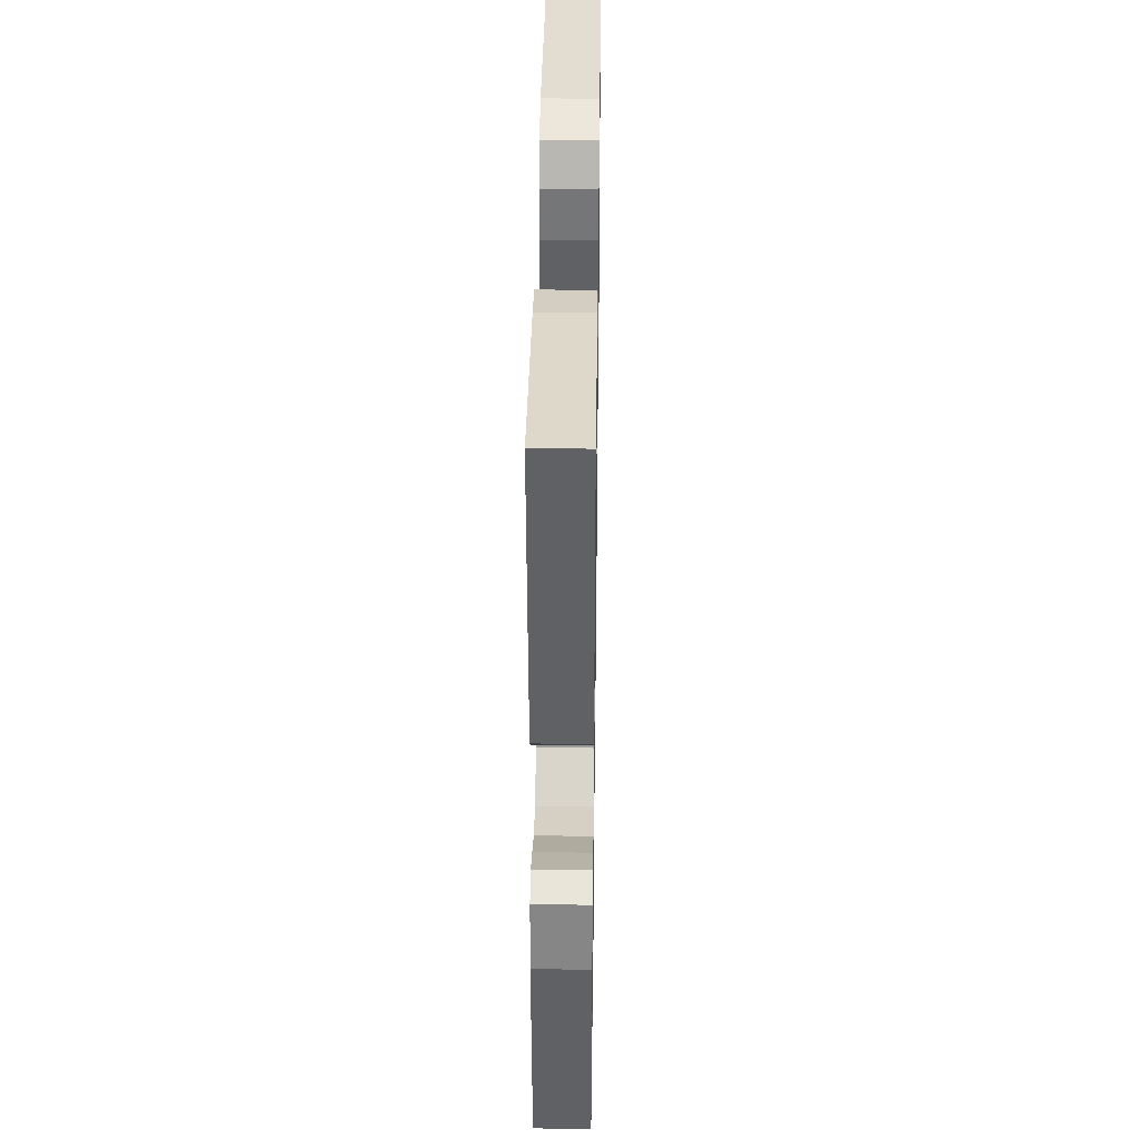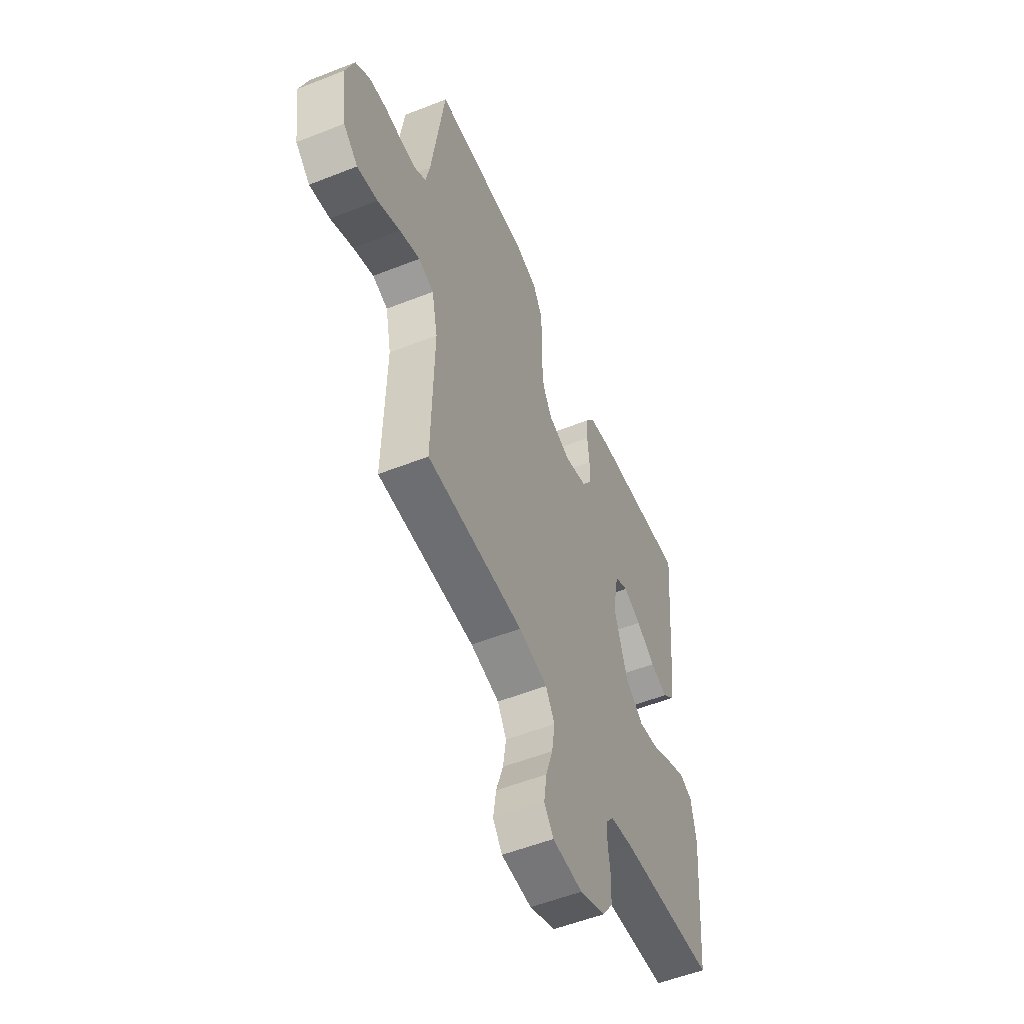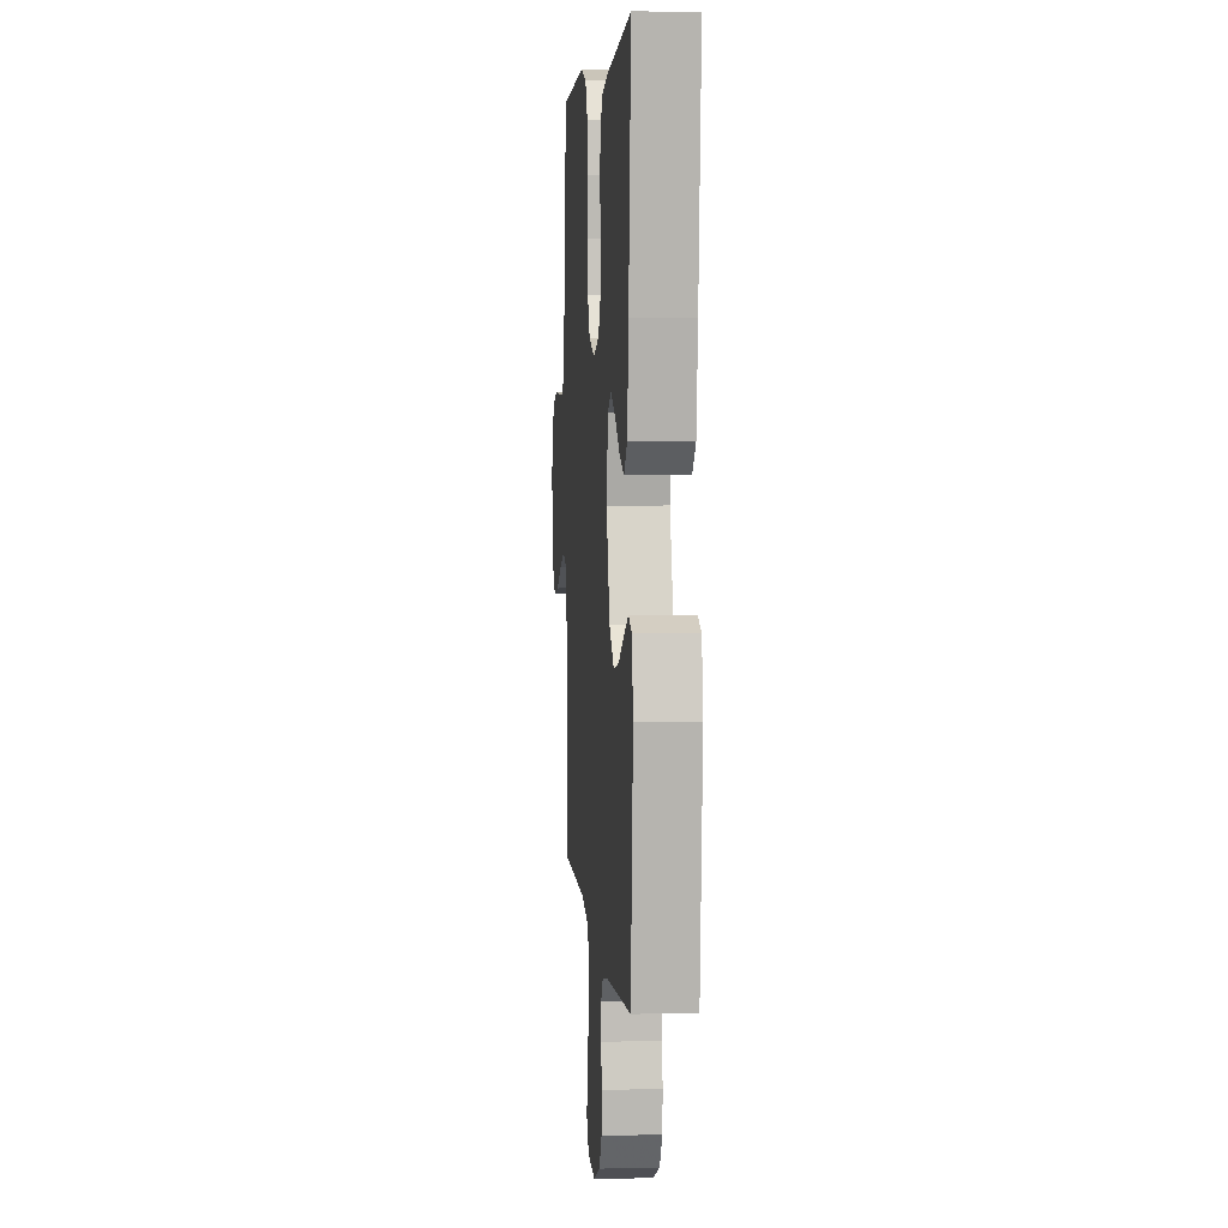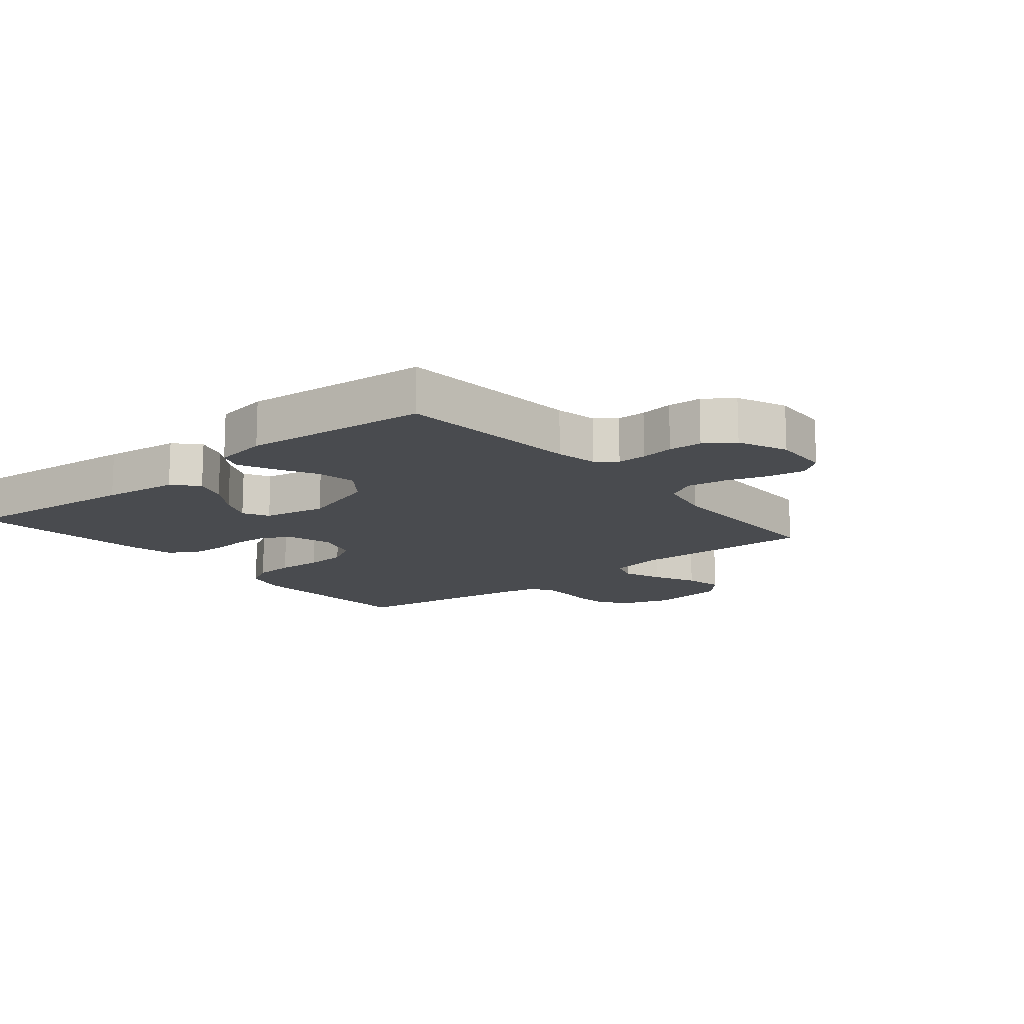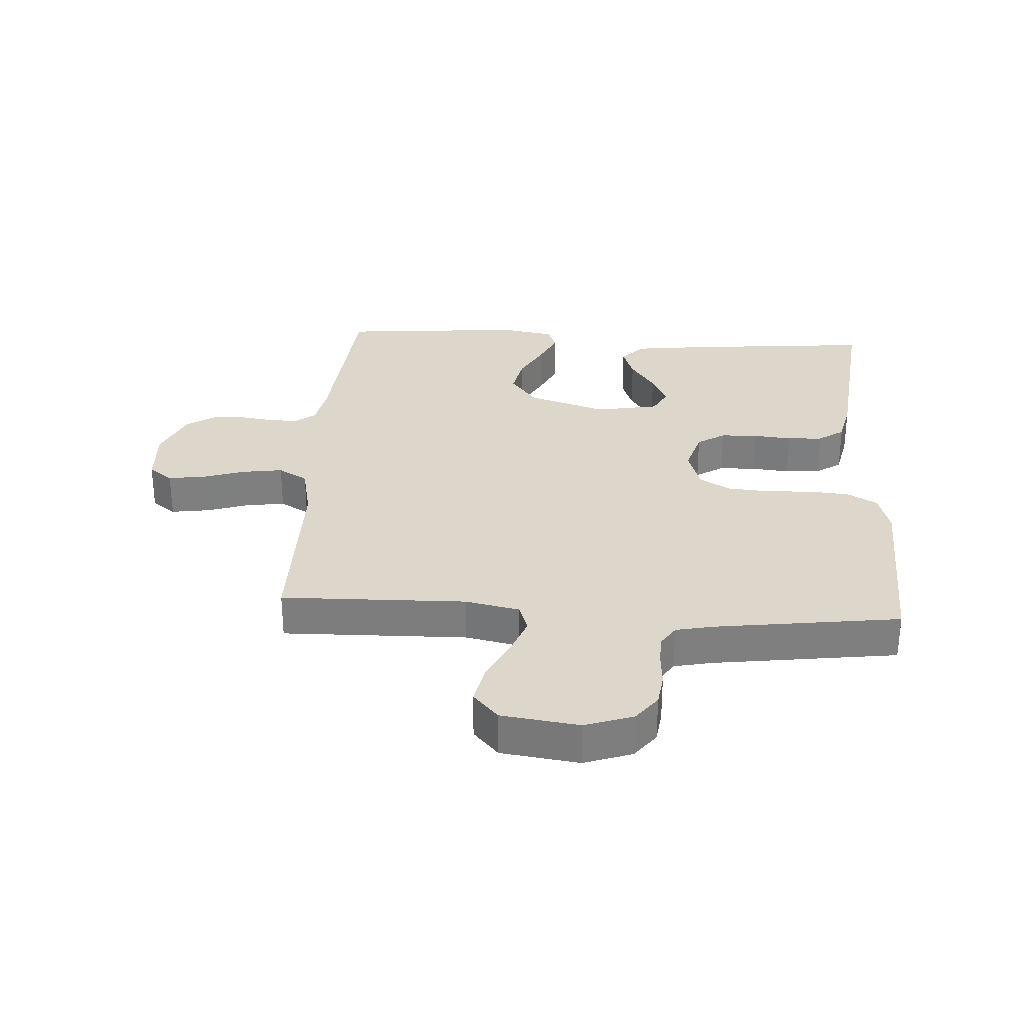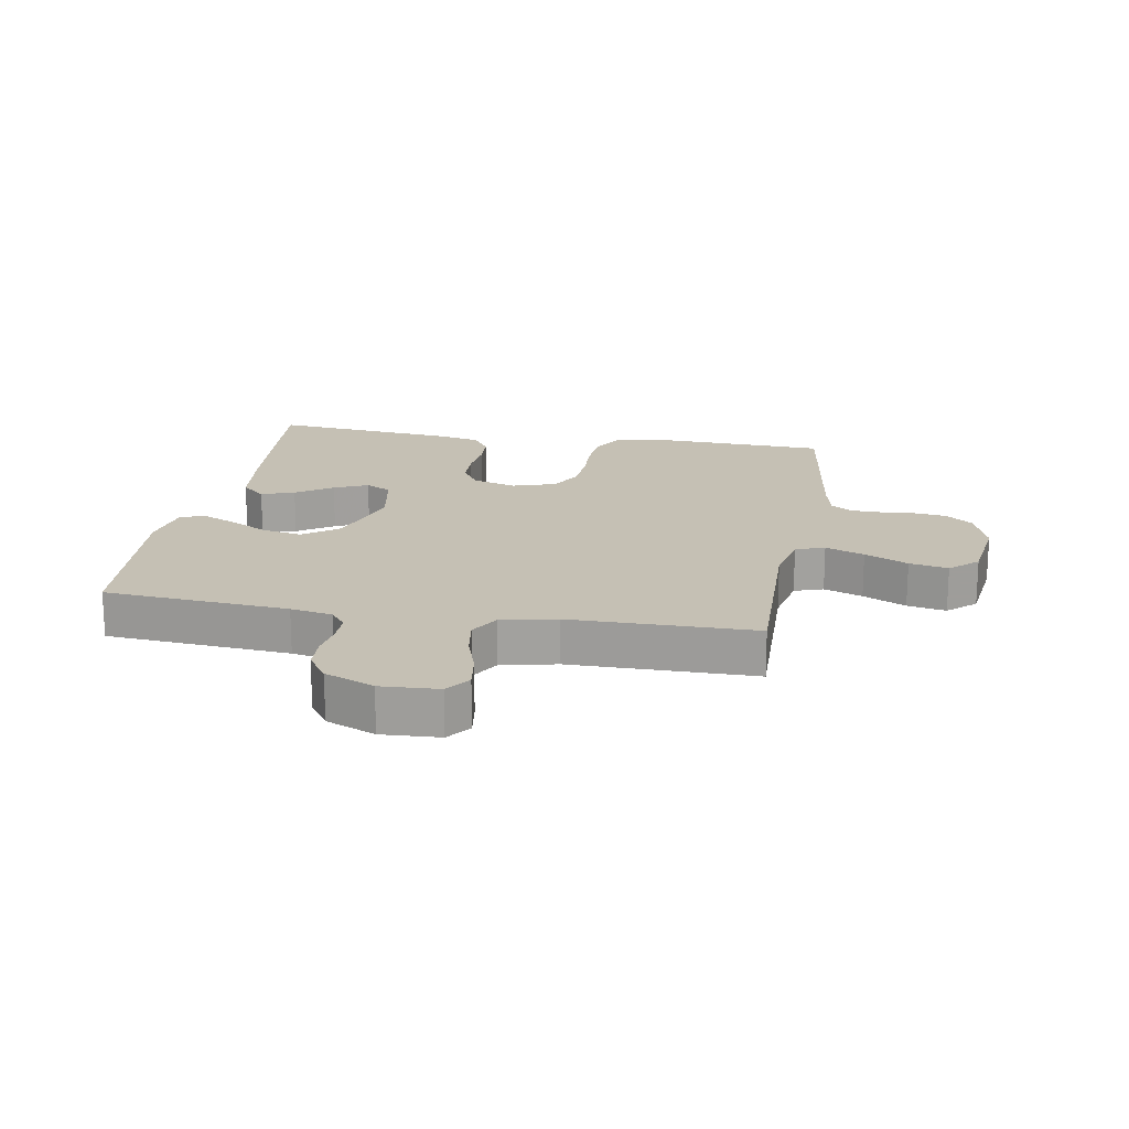
<metadata>
{"format":"obj","ext":"obj","renderer":"f3d","projection":"perspective","resolution":1024,"background":"white","views":[{"elev":37.6,"azim":90.8,"up":"+Z"},{"elev":-54.2,"azim":-67.2,"up":"+Z"},{"elev":4.6,"azim":85.4,"up":"+Z"},{"elev":-14.0,"azim":129.5,"up":"+Y"},{"elev":30.6,"azim":-86.4,"up":"+Y"},{"elev":18.3,"azim":-170.2,"up":"+Y"}]}
</metadata>
<code>
v 0.5 0.07 -0.5
v 0.2 0.07 -0.525
v 0.132 0.07 -0.538
v 0.107 0.07 -0.57
v 0.107 0.07 -0.617
v 0.115 0.07 -0.671
v 0.112 0.07 -0.725
v 0.08 0.07 -0.772
v 0 0.07 -0.806
v -0.094 0.07 -0.801
v -0.123 0.07 -0.762
v -0.114 0.07 -0.701
v -0.092 0.07 -0.633
v -0.082 0.07 -0.568
v -0.11 0.07 -0.52
v -0.2 0.07 -0.501
v -0.5 0.07 -0.5
v -0.493 0.07 -0.2
v -0.511 0.07 -0.112
v -0.558 0.07 -0.096
v -0.621 0.07 -0.12
v -0.691 0.07 -0.154
v -0.754 0.07 -0.167
v -0.799 0.07 -0.126
v -0.816 0.07 0
v -0.789 0.07 0.078
v -0.745 0.07 0.112
v -0.692 0.07 0.119
v -0.637 0.07 0.115
v -0.589 0.07 0.116
v -0.554 0.07 0.139
v -0.541 0.07 0.2
v -0.5 0.07 0.5
v -0.2 0.07 0.513
v -0.133 0.07 0.494
v -0.105 0.07 0.445
v -0.1 0.07 0.379
v -0.103 0.07 0.305
v -0.098 0.07 0.238
v -0.069 0.07 0.187
v 0 0.07 0.165
v 0.071 0.07 0.186
v 0.1 0.07 0.231
v 0.102 0.07 0.29
v 0.096 0.07 0.353
v 0.099 0.07 0.41
v 0.128 0.07 0.452
v 0.2 0.07 0.468
v 0.5 0.07 0.5
v 0.472 0.07 0.2
v 0.457 0.07 0.077
v 0.418 0.07 0.041
v 0.364 0.07 0.06
v 0.305 0.07 0.1
v 0.25 0.07 0.125
v 0.208 0.07 0.103
v 0.189 0.07 0
v 0.23 0.07 -0.128
v 0.287 0.07 -0.171
v 0.352 0.07 -0.158
v 0.416 0.07 -0.124
v 0.472 0.07 -0.098
v 0.512 0.07 -0.113
v 0.527 0.07 -0.2
v 0.5 0 -0.5
v 0.2 0 -0.525
v 0.132 0 -0.538
v 0.107 0 -0.57
v 0.107 0 -0.617
v 0.115 0 -0.671
v 0.112 0 -0.725
v 0.08 0 -0.772
v 0 0 -0.806
v -0.094 0 -0.801
v -0.123 0 -0.762
v -0.114 0 -0.701
v -0.092 0 -0.633
v -0.082 0 -0.568
v -0.11 0 -0.52
v -0.2 0 -0.501
v -0.5 0 -0.5
v -0.493 0 -0.2
v -0.511 0 -0.112
v -0.558 0 -0.096
v -0.621 0 -0.12
v -0.691 0 -0.154
v -0.754 0 -0.167
v -0.799 0 -0.126
v -0.816 0 0
v -0.789 0 0.078
v -0.745 0 0.112
v -0.692 0 0.119
v -0.637 0 0.115
v -0.589 0 0.116
v -0.554 0 0.139
v -0.541 0 0.2
v -0.5 0 0.5
v -0.2 0 0.513
v -0.133 0 0.494
v -0.105 0 0.445
v -0.1 0 0.379
v -0.103 0 0.305
v -0.098 0 0.238
v -0.069 0 0.187
v 0 0 0.165
v 0.071 0 0.186
v 0.1 0 0.231
v 0.102 0 0.29
v 0.096 0 0.353
v 0.099 0 0.41
v 0.128 0 0.452
v 0.2 0 0.468
v 0.5 0 0.5
v 0.472 0 0.2
v 0.457 0 0.077
v 0.418 0 0.041
v 0.364 0 0.06
v 0.305 0 0.1
v 0.25 0 0.125
v 0.208 0 0.103
v 0.189 0 0
v 0.23 0 -0.128
v 0.287 0 -0.171
v 0.352 0 -0.158
v 0.416 0 -0.124
v 0.472 0 -0.098
v 0.512 0 -0.113
v 0.527 0 -0.2
f 64 1 2
f 63 64 2
f 62 63 2
f 61 62 2
f 60 61 2
f 59 60 2 3
f 58 59 3 4
f 57 58 4
f 52 53 54
f 51 52 54
f 50 51 54
f 49 50 54
f 48 49 54
f 47 48 54
f 46 47 54
f 45 46 54
f 44 45 54
f 43 44 54 55
f 42 43 55 56
f 36 37 38
f 35 36 38
f 34 35 38
f 33 34 38
f 32 33 38
f 31 32 38 39
f 30 31 39 40
f 27 28 29
f 26 27 29
f 25 26 29
f 24 25 29
f 23 24 29
f 22 23 29
f 21 22 29
f 20 21 29 30
f 30 40 41
f 20 30 41
f 19 20 41
f 16 17 18
f 42 56 57
f 41 42 57
f 19 41 57
f 18 19 57
f 16 18 57
f 15 16 57
f 11 12 13
f 10 11 13
f 9 10 13
f 8 9 13
f 7 8 13
f 6 7 13
f 5 6 13
f 14 15 57 4
f 4 5 13 14
f 66 65 128
f 66 128 127
f 66 127 126
f 66 126 125
f 66 125 124
f 67 66 124 123
f 68 67 123 122
f 68 122 121
f 118 117 116
f 118 116 115
f 118 115 114
f 118 114 113
f 118 113 112
f 118 112 111
f 118 111 110
f 118 110 109
f 118 109 108
f 119 118 108 107
f 120 119 107 106
f 102 101 100
f 102 100 99
f 102 99 98
f 102 98 97
f 102 97 96
f 103 102 96 95
f 104 103 95 94
f 93 92 91
f 93 91 90
f 93 90 89
f 93 89 88
f 93 88 87
f 93 87 86
f 93 86 85
f 94 93 85 84
f 105 104 94
f 105 94 84
f 105 84 83
f 82 81 80
f 121 120 106
f 121 106 105
f 121 105 83
f 121 83 82
f 121 82 80
f 121 80 79
f 77 76 75
f 77 75 74
f 77 74 73
f 77 73 72
f 77 72 71
f 77 71 70
f 77 70 69
f 68 121 79 78
f 78 77 69 68
f 1 65 66 2
f 2 66 67 3
f 3 67 68 4
f 4 68 69 5
f 5 69 70 6
f 6 70 71 7
f 7 71 72 8
f 8 72 73 9
f 9 73 74 10
f 10 74 75 11
f 11 75 76 12
f 12 76 77 13
f 13 77 78 14
f 14 78 79 15
f 15 79 80 16
f 16 80 81 17
f 17 81 82 18
f 18 82 83 19
f 19 83 84 20
f 20 84 85 21
f 21 85 86 22
f 22 86 87 23
f 23 87 88 24
f 24 88 89 25
f 25 89 90 26
f 26 90 91 27
f 27 91 92 28
f 28 92 93 29
f 29 93 94 30
f 30 94 95 31
f 31 95 96 32
f 32 96 97 33
f 33 97 98 34
f 34 98 99 35
f 35 99 100 36
f 36 100 101 37
f 37 101 102 38
f 38 102 103 39
f 39 103 104 40
f 40 104 105 41
f 41 105 106 42
f 42 106 107 43
f 43 107 108 44
f 44 108 109 45
f 45 109 110 46
f 46 110 111 47
f 47 111 112 48
f 48 112 113 49
f 49 113 114 50
f 50 114 115 51
f 51 115 116 52
f 52 116 117 53
f 53 117 118 54
f 54 118 119 55
f 55 119 120 56
f 56 120 121 57
f 57 121 122 58
f 58 122 123 59
f 59 123 124 60
f 60 124 125 61
f 61 125 126 62
f 62 126 127 63
f 63 127 128 64
f 64 128 65 1

</code>
